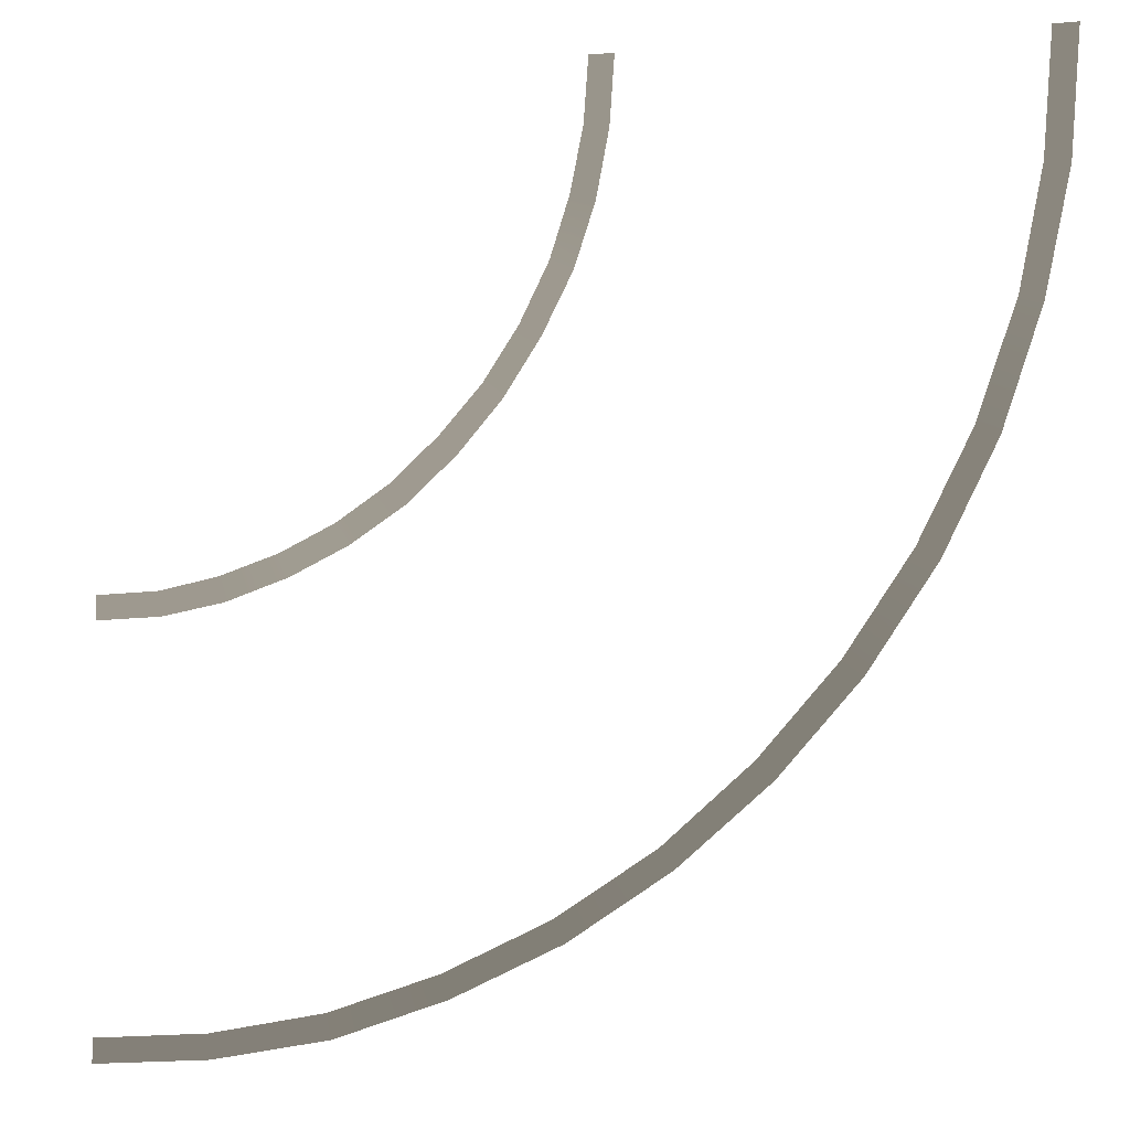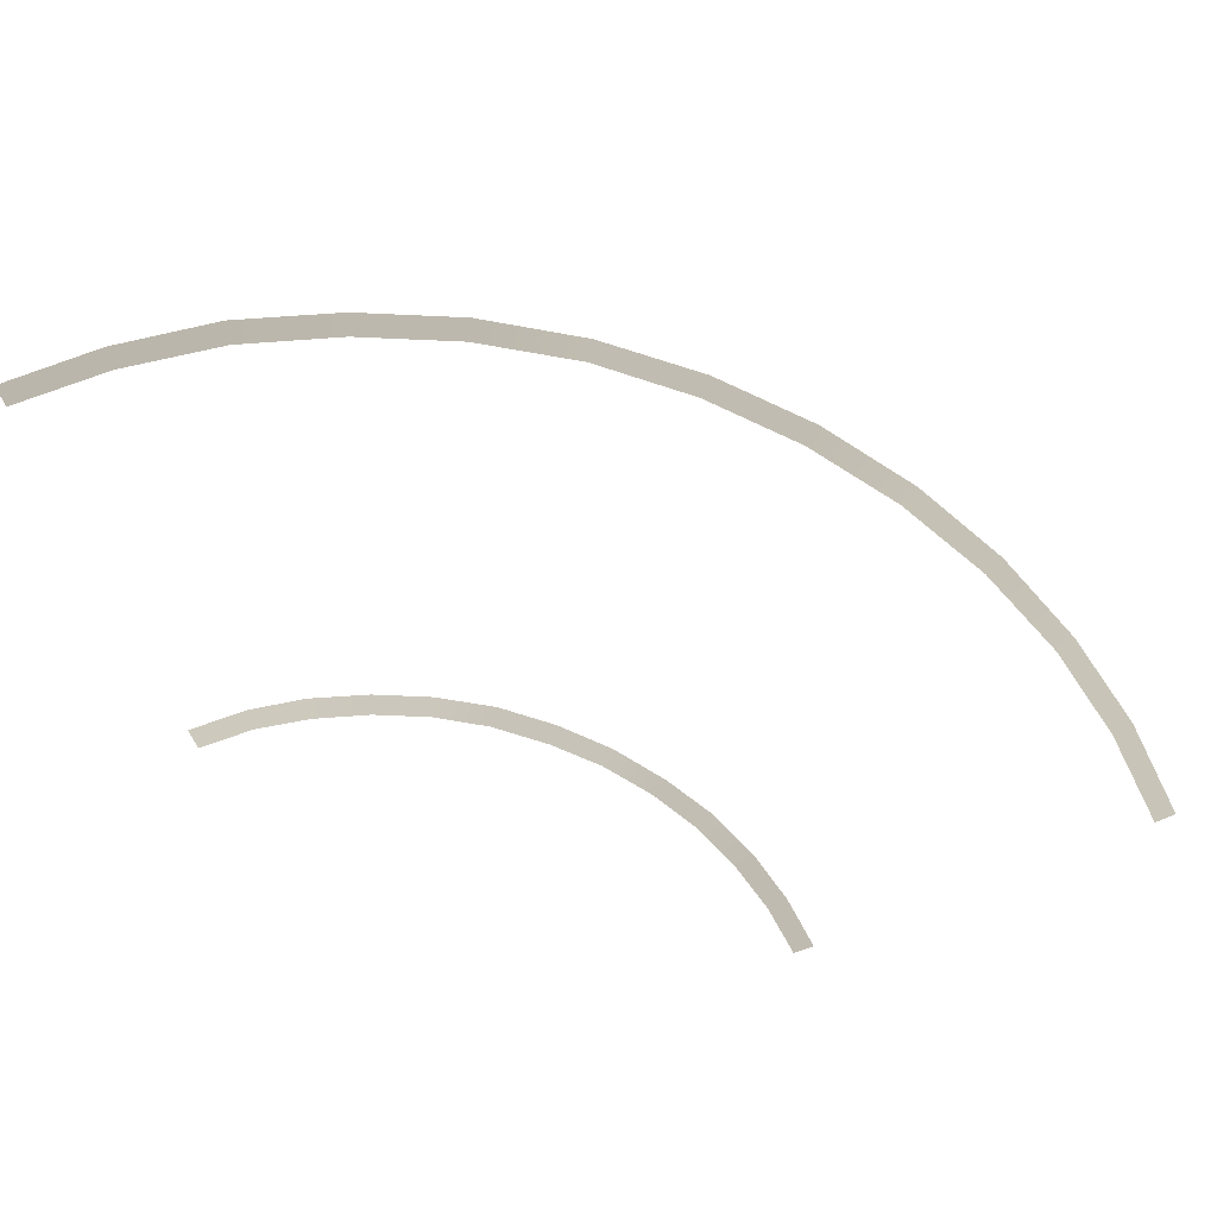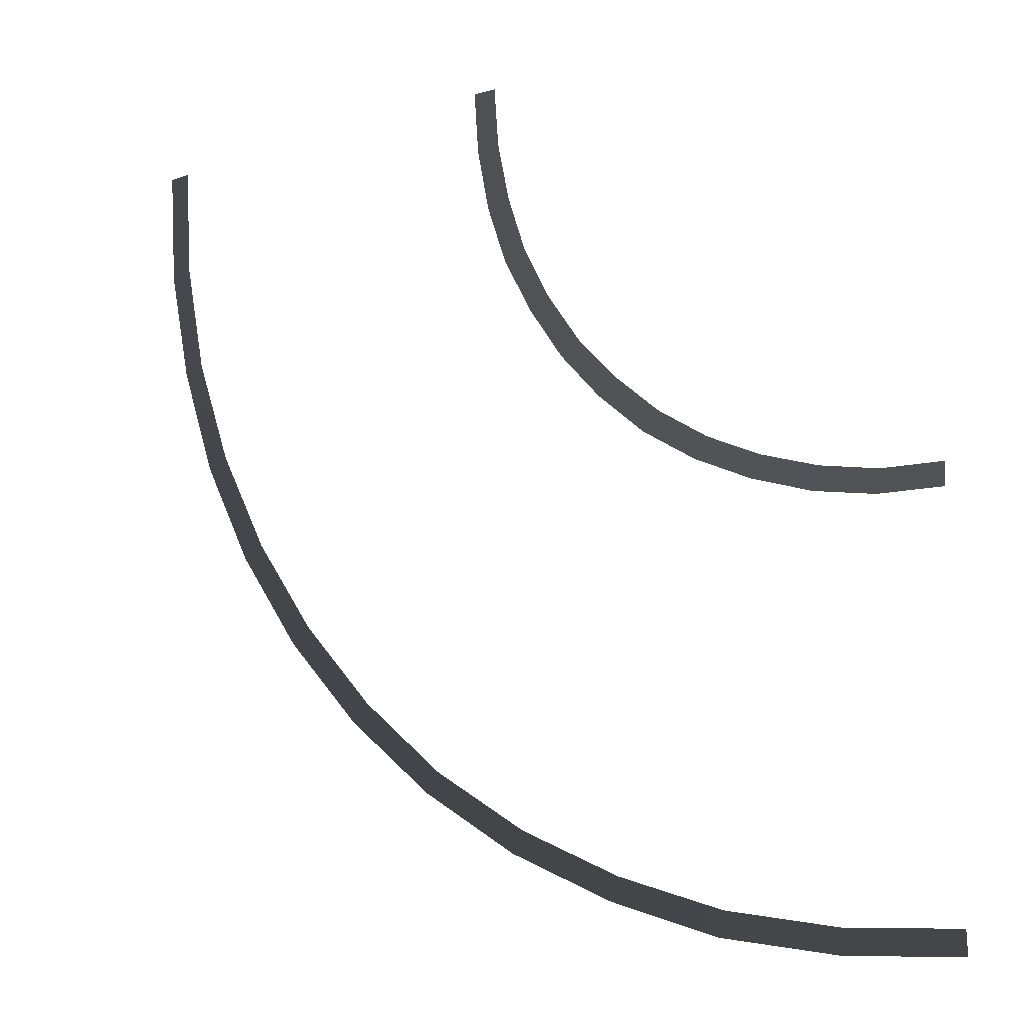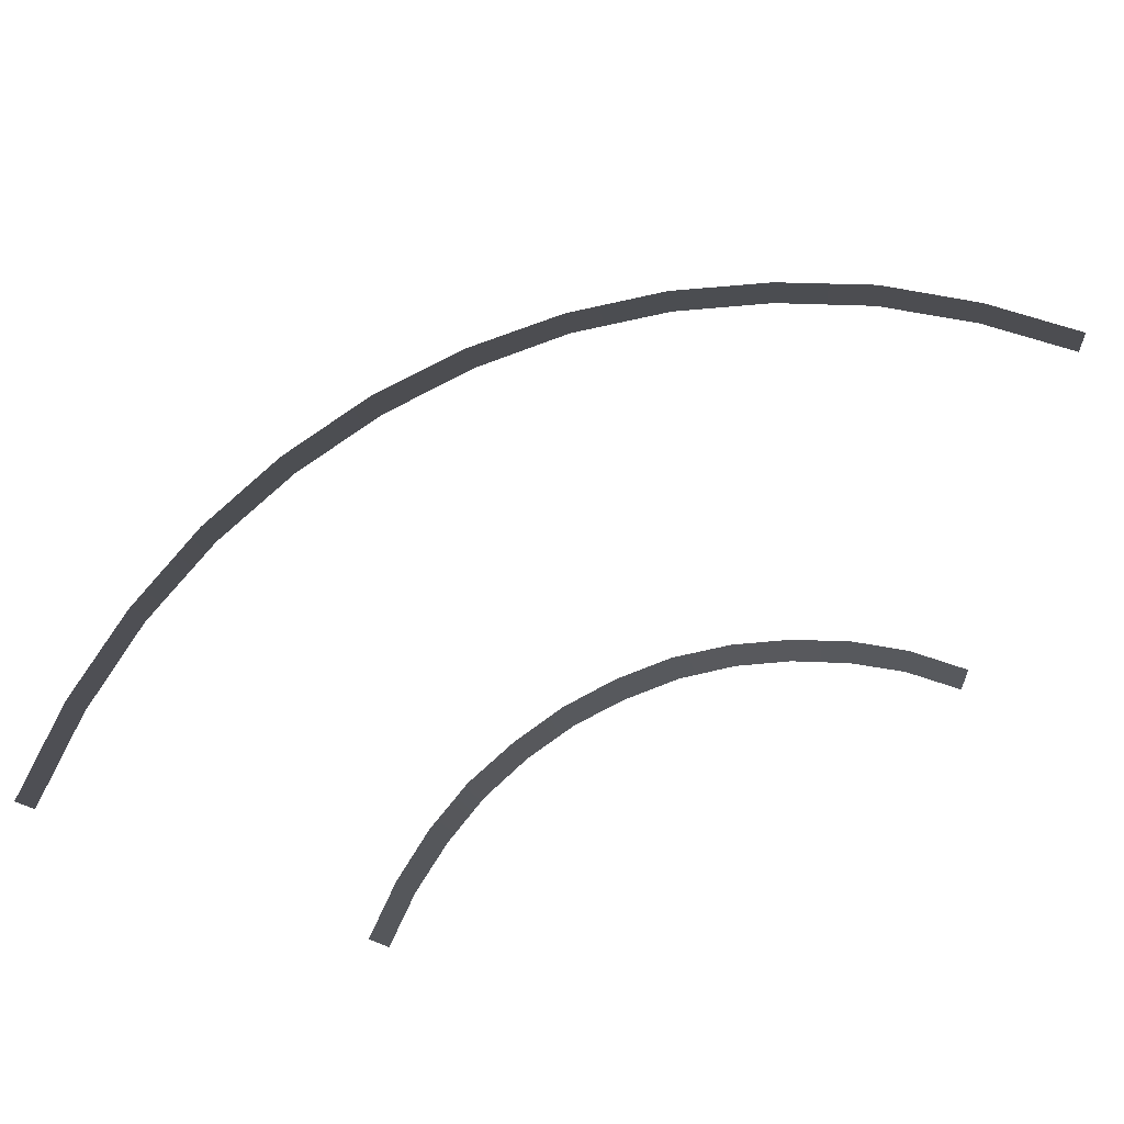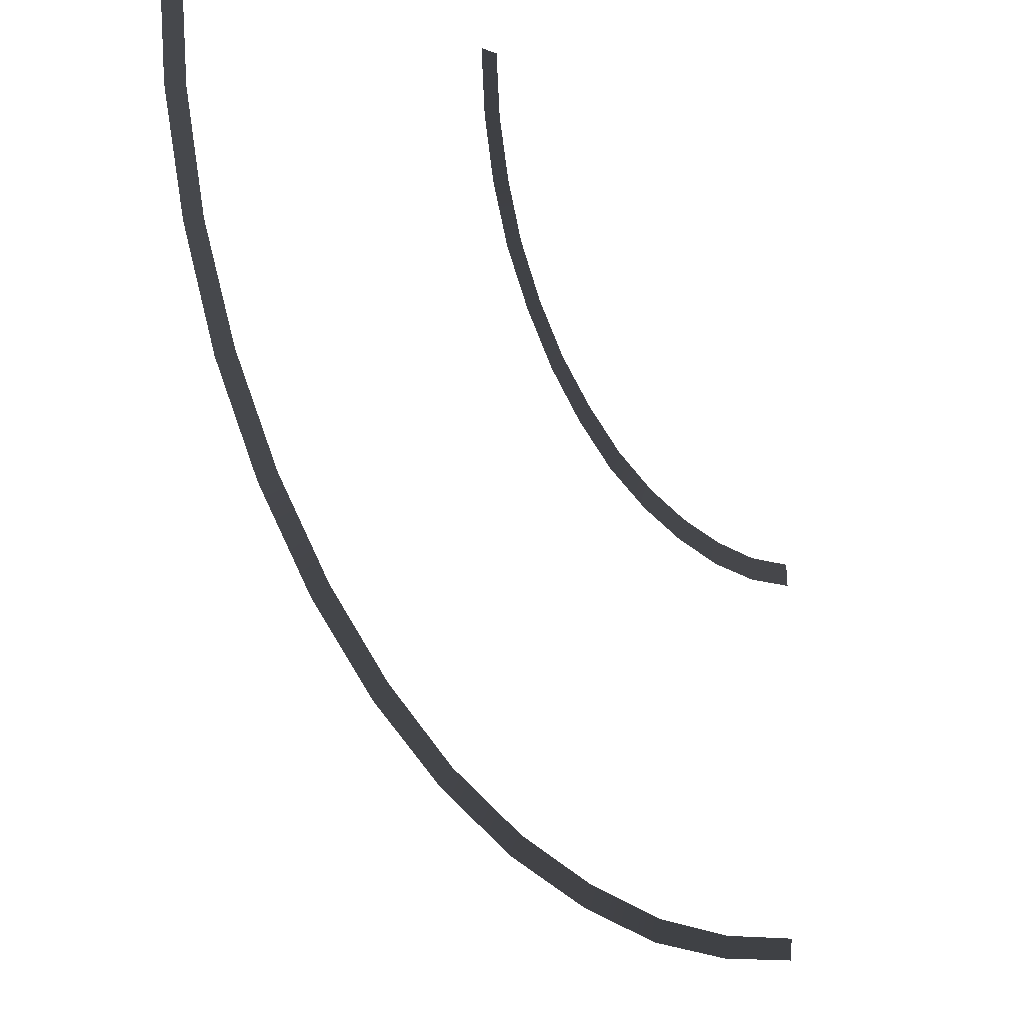
<metadata>
{"format":"obj","ext":"obj","renderer":"f3d","projection":"perspective","resolution":1024,"background":"white","views":[{"elev":-2.7,"azim":16.4,"up":"+Y"},{"elev":-65.8,"azim":23.3,"up":"+Z"},{"elev":-15.5,"azim":-146.8,"up":"+Y"},{"elev":77.9,"azim":-159.1,"up":"+Z"},{"elev":-6.2,"azim":132.0,"up":"+Y"}]}
</metadata>
<code>
v 3.785 -4.815 0.04488
v 2.562 -6.939 0.0127
v 3.334 -4.686 0.0127
v 3.013 -7.132 0.04488
v 4.268 -2.433 0.04488
v 3.785 -2.369 0.0127
v 4.429 0.0127 0.04488
v 3.946 0.0127 0.0127
v 1.5 -9.063 0.0127
v 1.95 -9.288 0.04488
v -4.776 -2.53 0.04488
v -4.036 -1.339 0.0127
v -4.293 -2.658 0.0127
v -4.518 -1.275 0.04488
v -5.162 -3.721 0.04488
v -4.711 -3.914 0.0127
v -5.741 -4.879 0.04488
v -5.323 -5.104 0.0127
v -3.939 0.0127 0.0127
v -4.422 0.0127 0.04488
v -1.01 -13.15 0.04489
v -3.134 -14.37 0.0127
v -1.364 -12.8 0.0127
v -2.845 -14.76 0.04489
v 0.5988 -11.32 0.04488
v 0.1804 -11.03 0.0127
v 1.95 -9.288 0.04488
v 1.5 -9.063 0.0127
v -5.13 -15.69 0.0127
v -4.872 -16.11 0.04489
v -7.286 -6.874 0.04488
v -6.063 -6.231 0.0127
v -6.932 -7.228 0.0127
v -6.449 -5.941 0.04488
v -8.252 -7.743 0.04488
v -7.93 -8.13 0.0127
v -9.314 -8.451 0.04488
v -9.056 -8.87 0.0127
v -5.323 -5.104 0.0127
v -5.741 -4.879 0.04488
v -9.346 -17.98 0.04489
v -11.82 -17.95 0.0127
v -9.475 -17.49 0.0127
v -11.76 -18.43 0.04489
v -7.061 -17.17 0.04489
v -7.254 -16.72 0.0127
v -4.872 -16.11 0.04489
v -5.13 -15.69 0.0127
v -14.17 -18.11 0.0127
v -14.17 -18.59 0.04489
v -11.66 -9.417 0.04488
v -10.25 -9.449 0.0127
v -11.53 -9.9 0.0127
v -10.44 -8.999 0.04488
v -12.89 -9.674 0.04488
v -12.82 -10.16 0.0127
v -14.17 -9.739 0.04488
v -14.17 -10.22 0.0127
v -9.056 -8.87 0.0127
v -9.314 -8.451 0.04488
g DTv2-48mTurn90_(M)_(7)_1818_36
f 1 3 2
f 2 4 1
f 3 1 5
f 5 6 3
f 6 5 7
f 7 8 6
f 4 2 9
f 9 10 4
f 11 13 12
f 12 14 11
f 13 11 15
f 15 16 13
f 16 15 17
f 17 18 16
f 14 12 19
f 19 20 14
f 21 23 22
f 22 24 21
f 23 21 25
f 25 26 23
f 26 25 27
f 27 28 26
f 24 22 29
f 29 30 24
f 31 33 32
f 32 34 31
f 33 31 35
f 35 36 33
f 36 35 37
f 37 38 36
f 34 32 39
f 39 40 34
f 41 43 42
f 42 44 41
f 43 41 45
f 45 46 43
f 46 45 47
f 47 48 46
f 44 42 49
f 49 50 44
f 51 53 52
f 52 54 51
f 53 51 55
f 55 56 53
f 56 55 57
f 57 58 56
f 54 52 59
f 59 60 54

</code>
